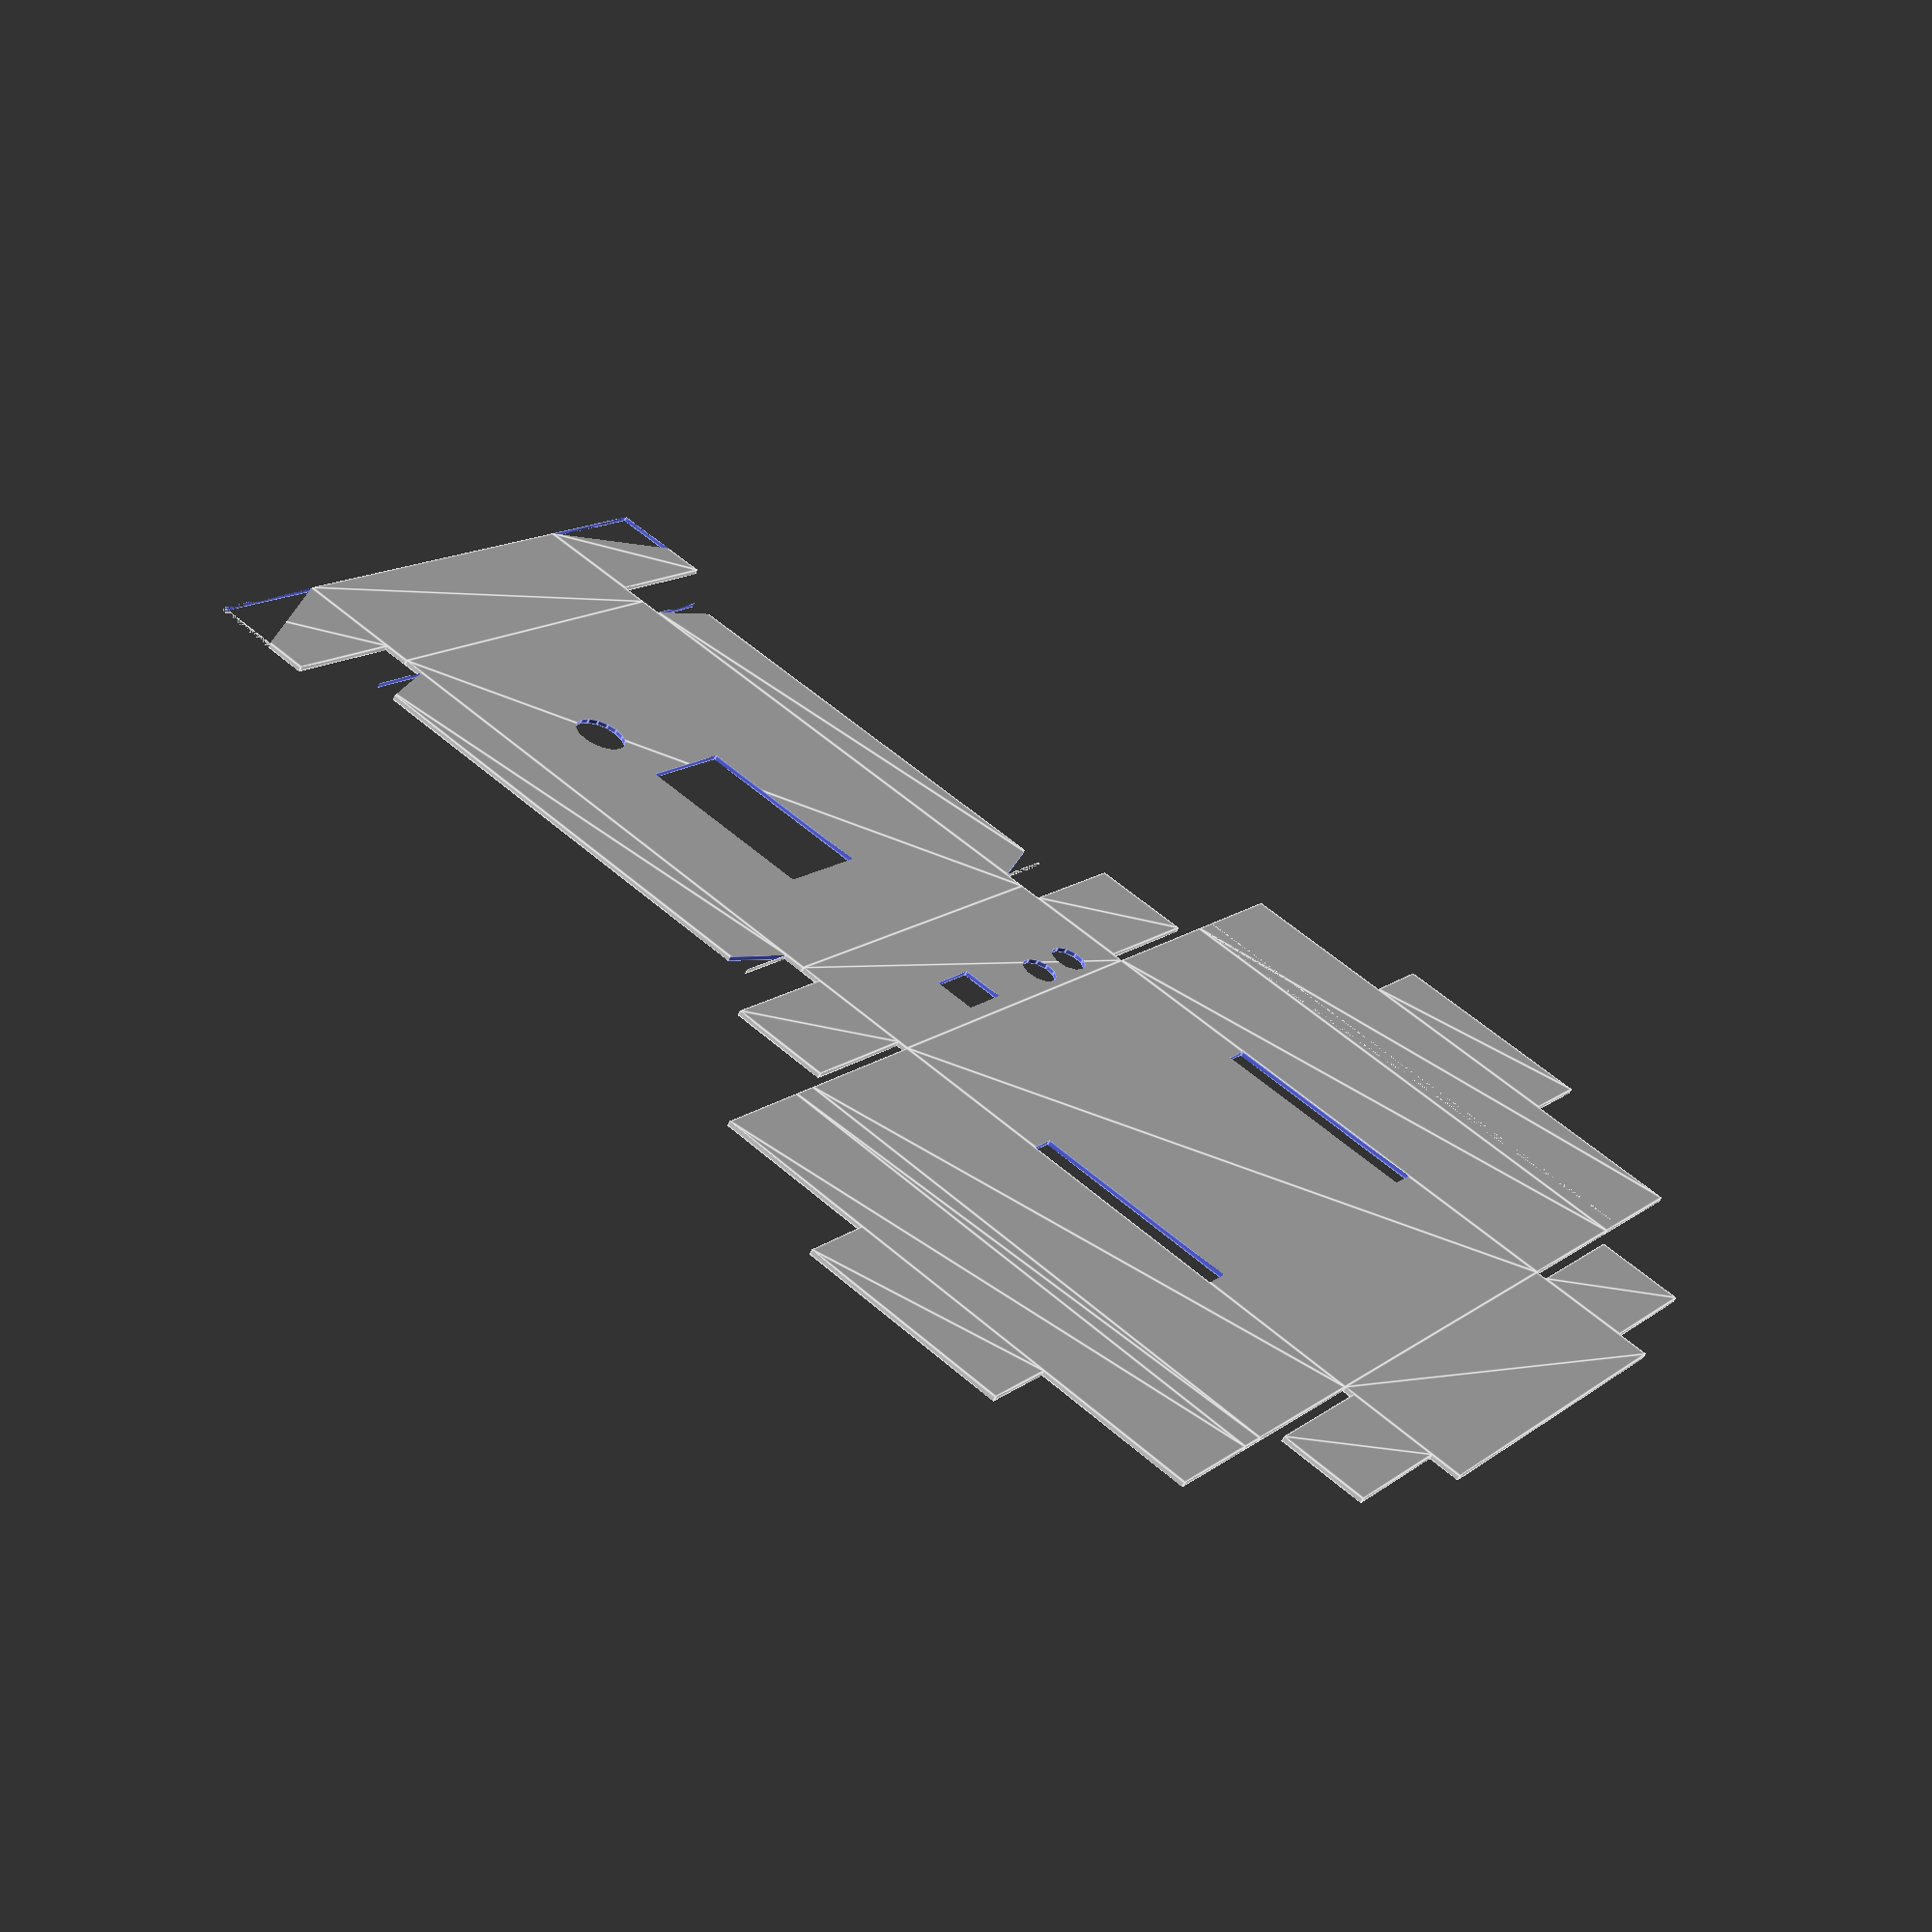
<openscad>
cavity_length=100;
cavity_width=75;
cavity_height=25;

// some dimensions used for cuts and small adjustments
bend_band=5;
slice=4;
smidge=30;

// mic
mic_radius = 5;
mic_x = 68.5; //x position of center of mic, measured from left of pcb
mic_y = 52.5; //y position of center of mic, measured from bottom edge of pcb

// button 1
button1_radius = 3.5; //mm
button1_y = 12.132; //y position of button, measured from bottom of pcb(center of its thickness)
button1_z = 5; //z position of button, measured from location of pcb bottom

// button 2
button2_radius = button1_radius;
button2_y = 22.57;
button2_z = 5;

//screen
screen_x = 20; //x position of left side of screen, measured from left side of pcb
screen_y = 32; //y position of bottom of screen, measured from bottom of pcb
screen_dx = 35; //length of screen (x dim)
screen_dy = 20; // width of screen (y dim)

// usb opening
usb_y = 44.662; //y position of usb, measured from pcb bottom
usb_dy = 10; // width of usb opening
usb_z = 15; //z position of usb, measured from pcb bottom
usb_dz = 8; // height of usb opening


difference() {
union() {
    
    //1
translate([-cavity_height,0,0])
square([cavity_height,cavity_width],false);

//2
square([cavity_length,cavity_width],false);

//3
translate([cavity_length,0,0])
square([cavity_height,cavity_width],false);

//4
translate([cavity_length+cavity_height,0,0])
square([cavity_length,cavity_width],false);

//5
translate([2*cavity_length+cavity_height,0,0])
square([cavity_height,cavity_width],false);

//6
translate([cavity_length+cavity_height,cavity_width,0])
square([cavity_length,cavity_height+bend_band],false);

//7
translate([cavity_length+cavity_height,-(cavity_height+bend_band),0])
square([cavity_length,cavity_height+bend_band],false);

//6a
translate([cavity_length+cavity_height,cavity_width+cavity_height+bend_band,0])
square([cavity_length,bend_band],false);

//7a
translate([cavity_length+cavity_height,-(cavity_height+bend_band+bend_band),0])
square([cavity_length,bend_band],false);

//8
translate([cavity_length+cavity_height,cavity_width+cavity_height+bend_band+bend_band,0])
square([cavity_length,cavity_height*.8],false);

//9
translate([cavity_length+cavity_height,-(cavity_height+bend_band+bend_band+cavity_height*.8),0])
square([cavity_length,cavity_height],false);

//3A
translate([cavity_length+slice,cavity_width,0])
square([cavity_height-1.5*slice,cavity_height],false);

//5A
translate([2*cavity_length+cavity_height+.5*slice,cavity_width,0])
square([cavity_height-2*slice,cavity_height],false);

//3B
translate([cavity_length+slice,-cavity_height,0])
square([cavity_height-1.5*slice,cavity_height],false);

//5B
translate([2*cavity_length+cavity_height+.5*slice,-cavity_height,0])
square([cavity_height-2*slice,cavity_height],false);

//8A
translate([cavity_length+cavity_height+smidge,cavity_width+cavity_height+bend_band+bend_band+cavity_height*.8,0])
square([cavity_length-2*smidge,bend_band*3],false);

//9A
translate([cavity_length+cavity_height+smidge,-(cavity_height+bend_band+bend_band+cavity_height+bend_band*2),0])
square([cavity_length-2*smidge,bend_band*3],false);


//2A
difference(){
translate([slice,cavity_width,0])
square([cavity_length-2*slice,cavity_height/2],false);

translate([slice,cavity_width,0])
polygon(points=[[0,0],[0,cavity_height],[2*slice,cavity_height],[0,0]]);
    
translate([cavity_length-slice,cavity_width,0])
polygon(points=[[0,0],[0,cavity_height],[-2*slice,cavity_height],[0,0]]);
}




//2B
difference() {
translate([slice,-cavity_height/2,0])
square([cavity_length-2*slice,cavity_height/2],false);

translate([slice,0,0])
polygon(points=[[0,0],[0,-cavity_height],[2*slice,-cavity_height],[0,0]]);
    
translate([cavity_length-slice,0,0])
polygon(points=[[0,0],[0,-cavity_height],[-2*slice,-cavity_height],[0,0]]);
    
}

//1A
difference() {
translate([-cavity_height,cavity_width,0])
square([cavity_height*.8,cavity_height],false);
    
    translate([-cavity_height,cavity_width,0])
polygon(points=[[0,0],[0,cavity_height],[slice*3,cavity_height],[0,0]]);
}

//1B
difference() {
translate([-cavity_height,-cavity_height,0])
square([cavity_height*.8,cavity_height],false);

translate([-cavity_height,-cavity_height,0])
polygon(points=[[0,0],[0,cavity_height],[slice*3,0],[0,0]]);
    
}
}


union() {
//6B
translate([cavity_length+cavity_height+smidge,cavity_width-bend_band,0])
square([cavity_length-2*smidge,bend_band],false);

//7B
translate([cavity_length+cavity_height+smidge,0,0])
square([cavity_length-2*smidge,bend_band],false);

//screen
translate([cavity_length-(screen_x+screen_dx),screen_y,0])
    square([screen_dx,screen_dy],false);

//mic
    translate([cavity_length-mic_x,mic_y,0])
    circle(r=mic_radius);
}


// button 1
button1_radius = 3.5; //mm
button1_y = 12.132; //y position of button, measured from bottom of pcb(center of its thickness)
button1_z = 5; //z position of button, measured from location of pcb bottom

translate([cavity_length+cavity_height-button1_z,button1_y,0])
circle(r=button1_radius);

// button 2
translate([cavity_length+cavity_height-button2_z,button2_y,0])
circle(r=button1_radius);

//usb 

translate([cavity_length+cavity_height-usb_z+usb_dz/2,usb_y-usb_dy/2,0])
square([usb_dz,usb_dy],false);


}


</openscad>
<views>
elev=60.0 azim=144.6 roll=156.6 proj=p view=edges
</views>
